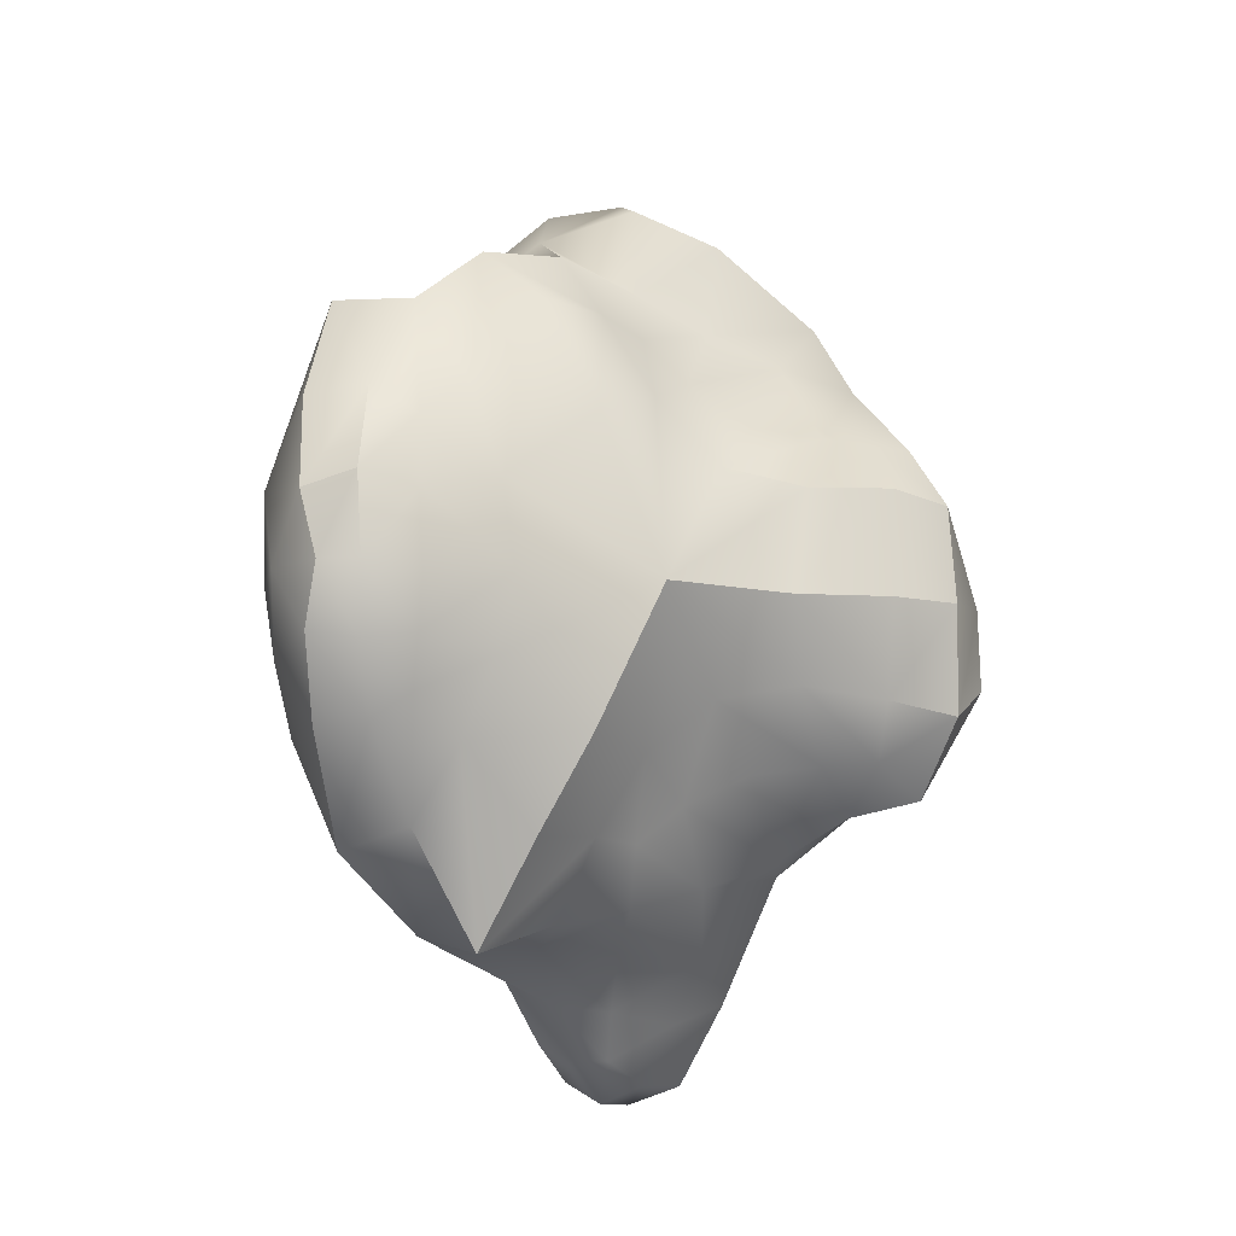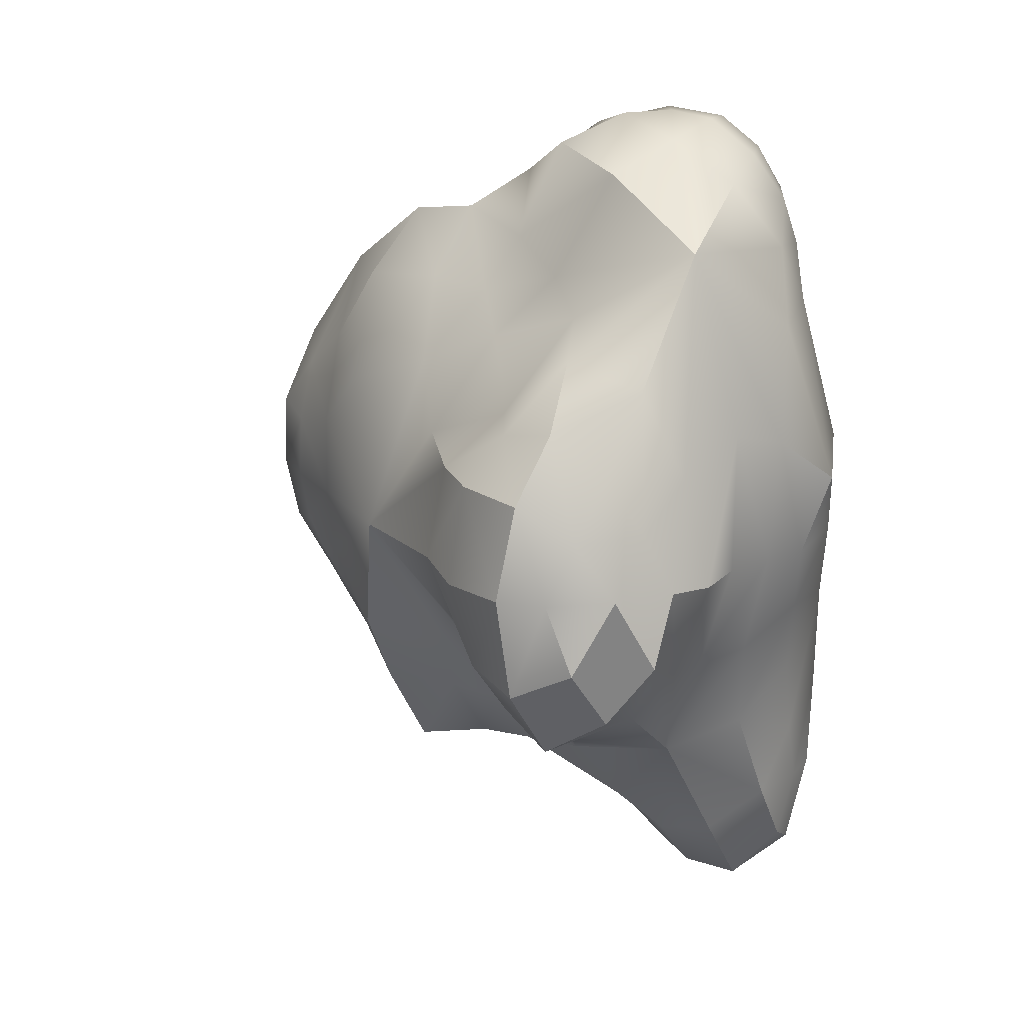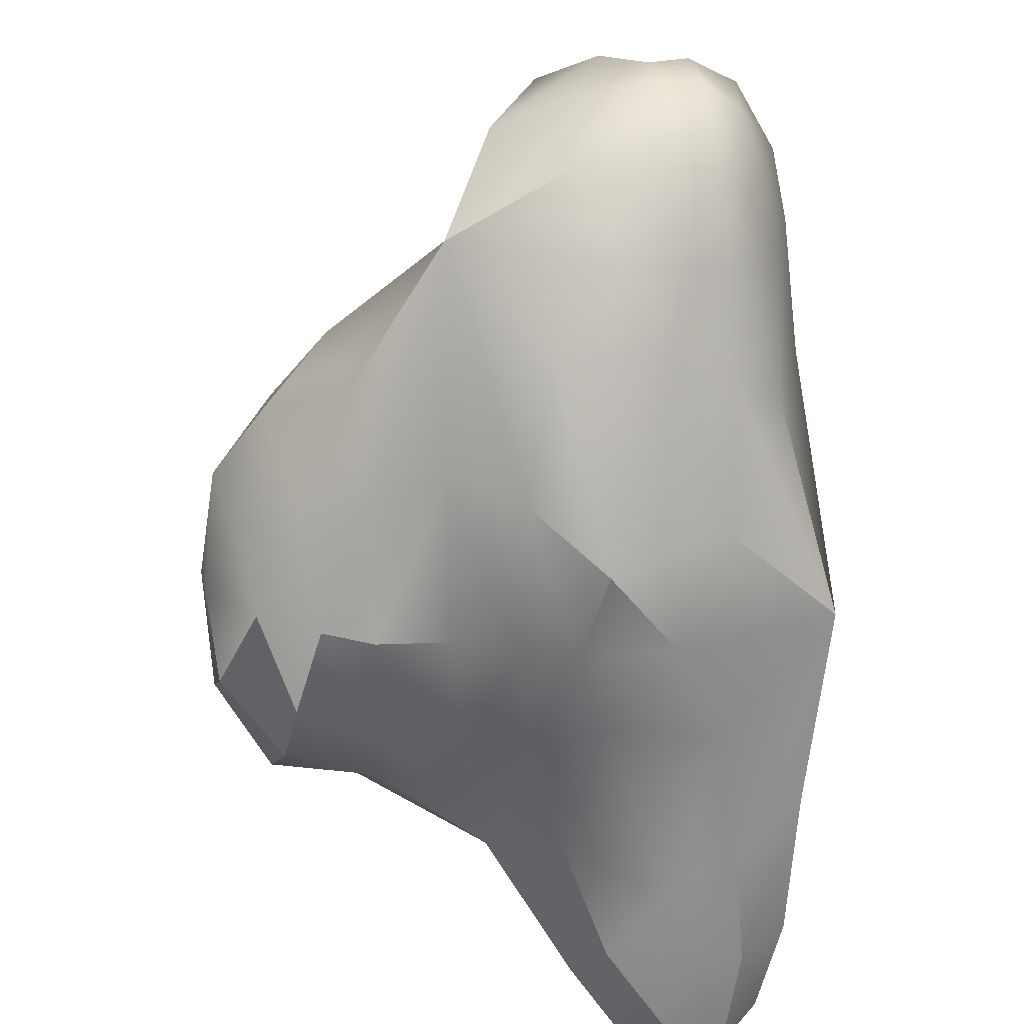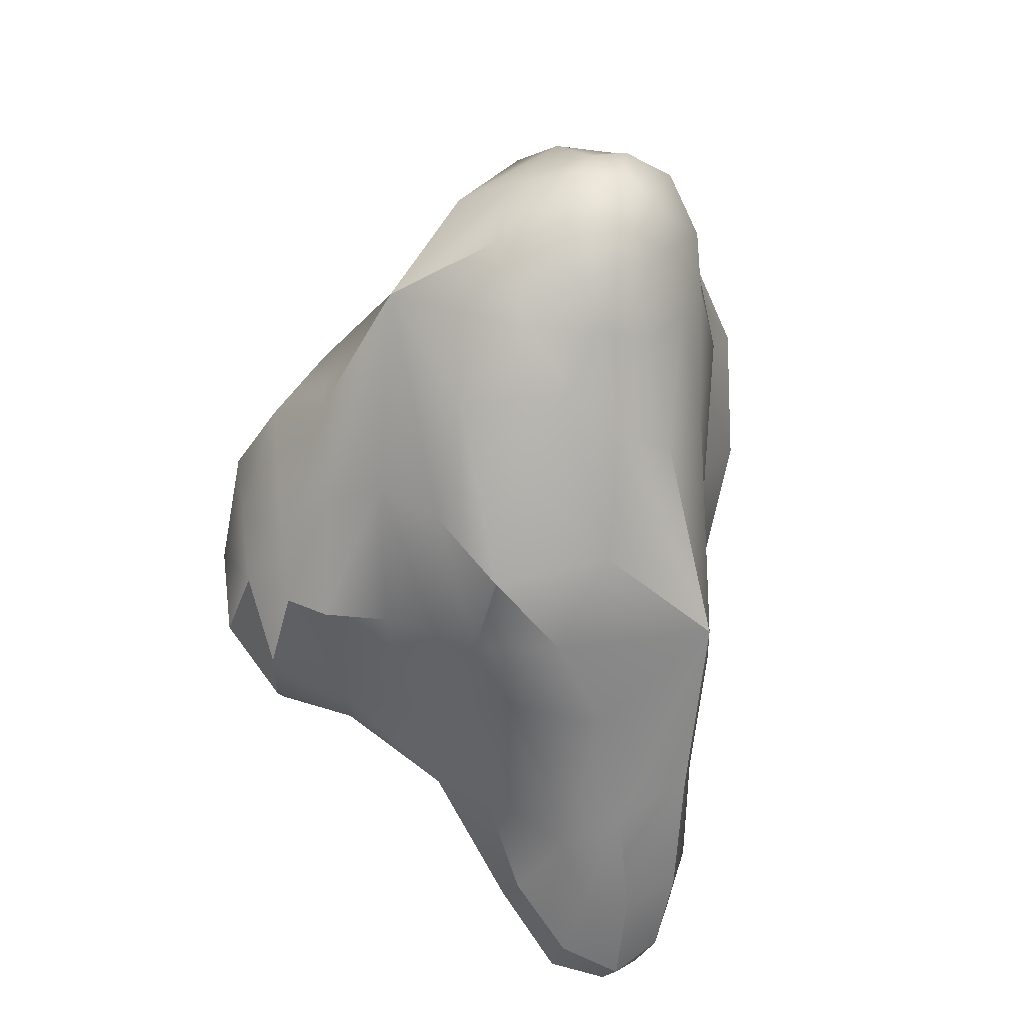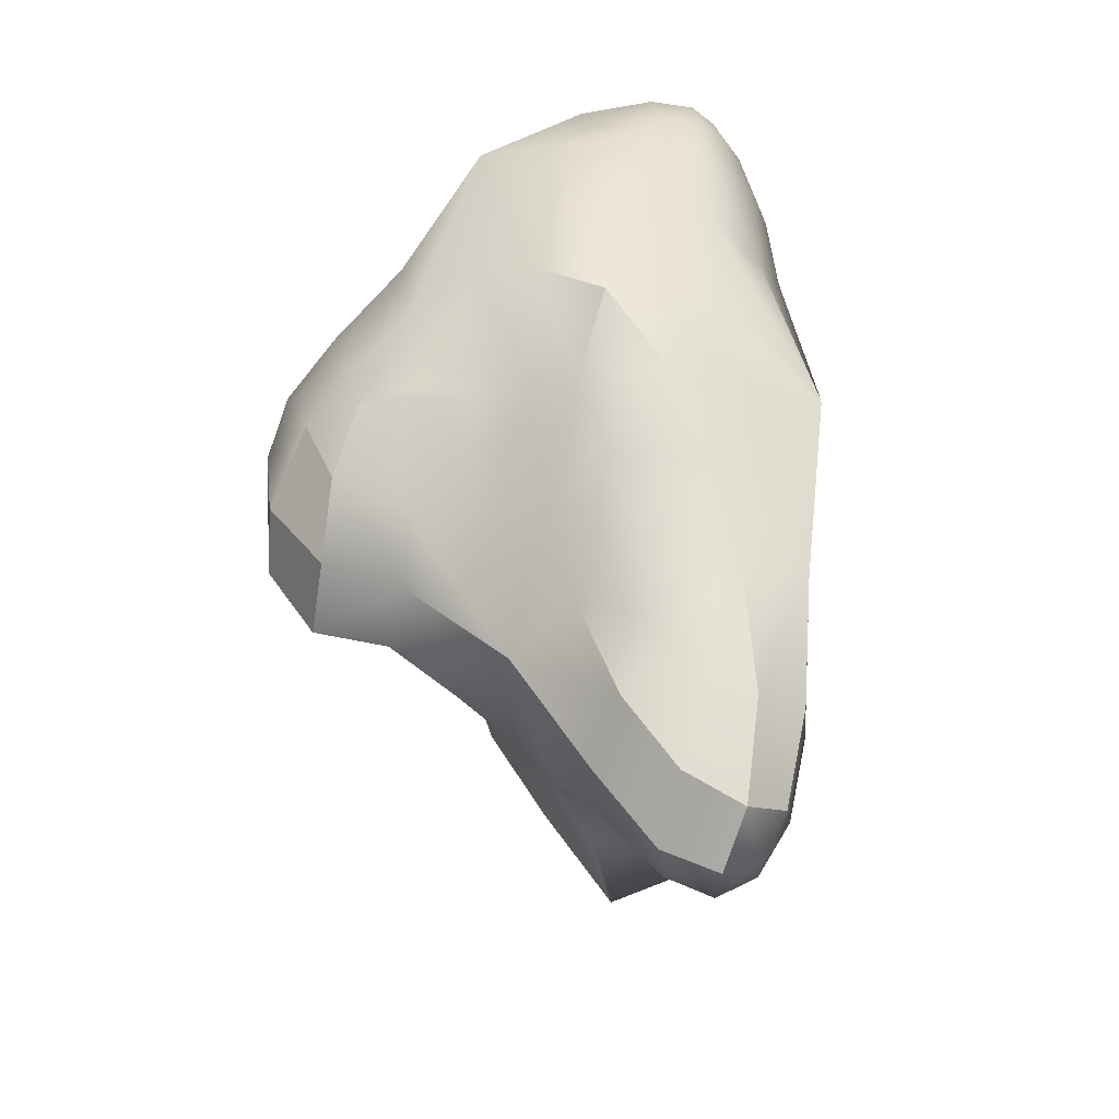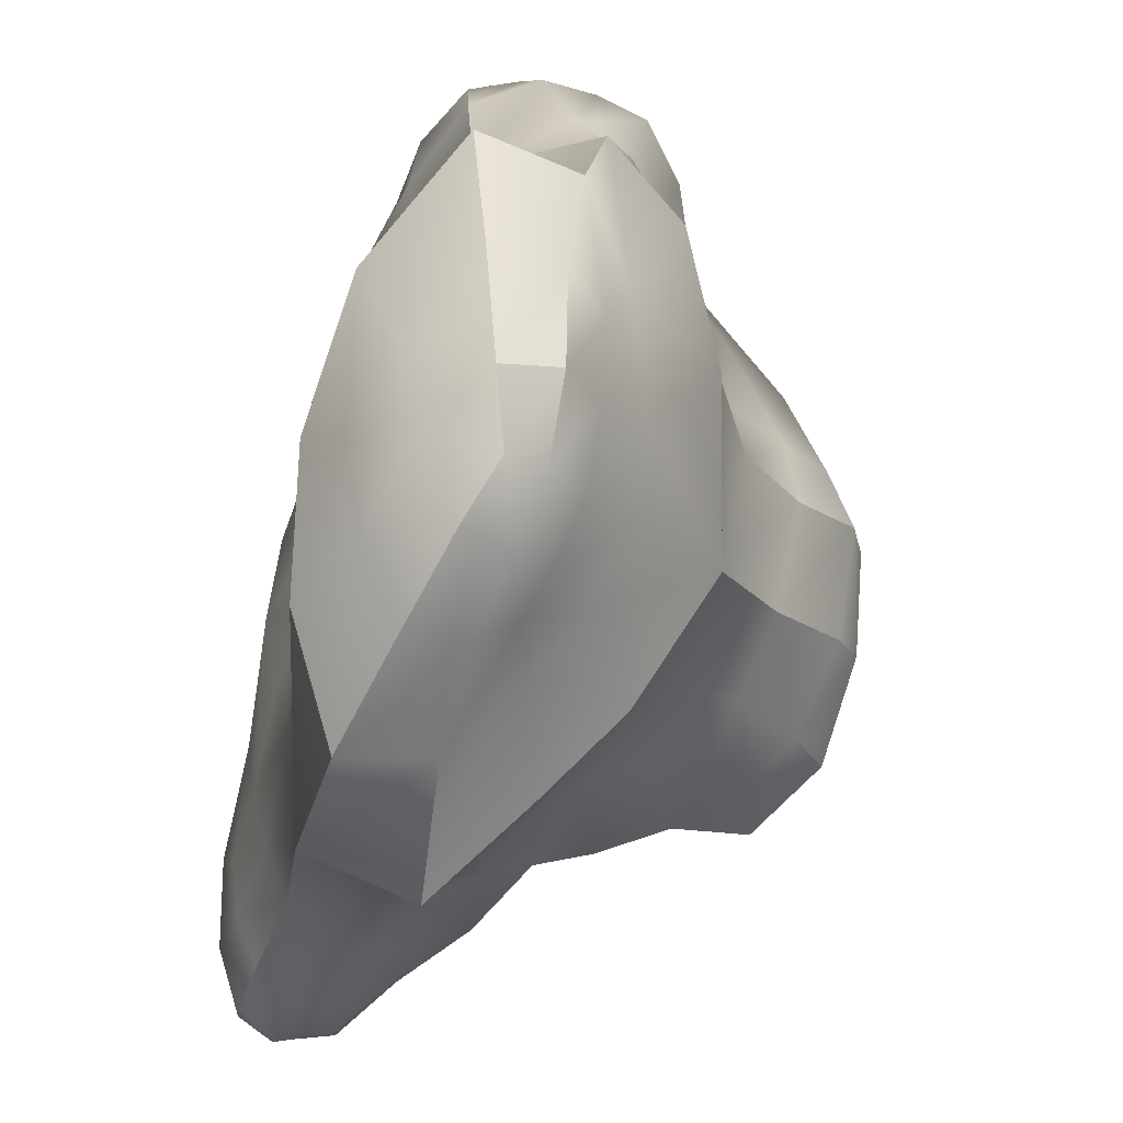
<metadata>
{"format":"obj","ext":"obj","renderer":"f3d","projection":"perspective","resolution":1024,"background":"white","views":[{"elev":-10.7,"azim":-141.7,"up":"+Z"},{"elev":17.5,"azim":-56.7,"up":"+Z"},{"elev":-69.0,"azim":-0.0,"up":"+Y"},{"elev":23.1,"azim":15.0,"up":"+Z"},{"elev":-30.1,"azim":5.9,"up":"+Z"},{"elev":79.4,"azim":-166.7,"up":"+Y"}]}
</metadata>
<code>
o rock.004
v -0.04186 3.836 -0.01073
v 0.8725 1.547 2.596
v 0.907 1.595 -2.749
v -1.662 1.514 -0.01253
v 1.208 -1.204 3.589
v 2.038 -1.74 0.01039
v 1.338 -1.243 -3.996
v -0.6573 -1.409 -2.135
v -2.834 -1.331 0.02053
v -0.9332 -1.728 2.956
v 0.1542 3.834 0.579
v 0.436 3.541 1.432
v 0.7964 2.874 2.455
v 0.1394 3.759 -0.5386
v 0.3698 3.421 -1.227
v 0.6889 2.789 -2.146
v -0.3428 3.652 -0.01253
v -0.6144 3.238 -0.01443
v -0.986 2.58 -0.01181
v 1.149 0.5085 3.429
v 1.275 -0.2784 3.822
v 1.255 -0.8806 3.751
v 1.214 0.6902 1.849
v 1.426 0.02031 1.388
v 1.749 -0.6392 0.8386
v 1.007 0.357 -3.065
v 1.186 -0.314 -3.592
v 1.306 -0.8454 -3.926
v 1.846 -1.65 -1.635
v 1.757 -1.592 -2.801
v 1.566 -1.434 -3.621
v -2.163 0.4437 -0.02173
v -2.718 -0.1935 -0.01332
v -2.923 -0.856 0.001888
v -1.65 0.7393 1.067
v -1.452 0.03105 1.592
v -1.286 -0.6512 2.292
v 1.138 -2.161 -0.8353
v 0.5083 -2.126 -1.461
v -0.04506 -1.887 -1.923
v 1.022 -1.344 3.688
v 0.6405 -1.492 3.666
v -0.00349 -1.62 3.467
v 1.178 1.849 1.167
v 1.248 1.933 0.004998
v 1.277 1.904 -1.221
v 1.04 -1.428 -4.128
v 0.5533 -1.571 -3.959
v 0.03891 -1.534 -3.242
v 1.183 -2.219 0.8475
v 0.547 -2.313 1.502
v -0.1251 -2.304 2.189
v -0.0917 1.99 2.928
v -0.8159 2.051 2.365
v -1.32 1.936 1.365
v -0.104 1.993 -2.951
v -0.7226 1.989 -2.05
v -1.233 1.893 -1.24
v -1.526 -1.491 -1.482
v -2.231 -1.62 -1.259
v -2.729 -1.546 -0.6429
v -0.8402 -1.838 -1.079
v -0.8975 -2.191 -0.02397
v -0.9142 -2.213 1.294
v 1.3 0.7217 -1.917
v 1.537 0.04124 -1.418
v 1.849 -0.6364 -0.8289
v -2.559 -1.468 0.5481
v -2.149 -1.546 1.062
v -1.651 -1.611 1.786
v 0.3246 0.6891 -2.827
v 0.02087 0.00162 -2.845
v -0.3739 -0.6674 -2.906
v 0.2548 0.831 3.386
v -0.2619 0.1384 3.76
v -0.6109 -0.6568 3.552
v 1.31 -1.321 3.284
v 1.414 -1.427 2.69
v 1.577 -1.512 1.669
v -1.511 0.6681 -0.8637
v -1.385 0.01236 -1.418
v -1.203 -0.6665 -2.081
v 1.086 3.286 -0.01266
v 0.5279 3.754 -0.006009
v 0.9046 3.487 0.7156
v 1.365 2.847 1.269
v 1.456 2.795 -0.005209
v 1.231 2.799 -1.186
v 0.8172 3.415 -0.6744
v -0.372 3.073 -0.9852
v -0.2492 3.566 -0.6174
v -0.09178 3.264 -1.197
v -0.0324 2.713 -1.983
v -0.4916 2.641 -1.333
v -0.8304 2.62 -0.6881
v -0.5253 3.191 -0.5486
v -0.4699 3.152 1.215
v -0.298 3.661 0.7013
v -0.5798 3.234 0.6005
v -0.8897 2.643 0.7489
v -0.5767 2.693 1.588
v -0.05325 2.777 2.335
v -0.1307 3.375 1.472
v 1.657 -0.6113 2.828
v 1.489 0.2056 2.763
v 1.563 -0.4036 3.329
v 1.434 -0.9575 3.347
v 1.565 -1.036 2.759
v 1.742 -0.9377 1.865
v 1.736 -0.3044 2.245
v 1.24 0.6278 0.0159
v 1.169 1.022 0.9279
v 1.282 0.3661 0.5897
v 1.498 -0.1733 0.01157
v 1.346 0.3795 -0.5777
v 1.251 1.058 -0.9489
v 1.164 1.155 0.01169
v 1.613 -0.5894 -2.803
v 1.306 0.1259 -2.672
v 1.56 -0.335 -2.245
v 1.763 -0.9277 -1.855
v 1.744 -1.022 -2.799
v 1.585 -0.9321 -3.502
v 1.451 -0.4159 -3.226
v 0.614 -0.5942 -3.748
v 0.6741 0.1121 -3.278
v 0.8804 -0.4264 -3.744
v 0.9596 -0.9256 -4.123
v 0.5494 -1.013 -3.957
v 0.1195 -0.9277 -3.428
v 0.3884 -0.3565 -3.338
v -0.6724 0.6455 -2.003
v -0.2094 1.109 -2.668
v -0.4174 0.395 -2.518
v -0.7448 -0.1888 -2.326
v -0.9496 0.3659 -1.682
v -1.067 1.028 -1.309
v -0.6824 1.189 -1.981
v -2.306 -0.5553 -1.323
v -2.021 0.1576 -0.7317
v -1.897 -0.3141 -1.346
v -1.753 -0.9387 -1.718
v -2.396 -1.058 -1.608
v -2.844 -0.9575 -0.9389
v -2.55 -0.3403 -0.8463
v -2.35 -0.5625 1.388
v -2.16 0.2297 0.9138
v -2.647 -0.3225 0.9355
v -2.782 -0.9708 0.8808
v -2.35 -1.063 1.458
v -1.866 -0.9425 2.026
v -1.953 -0.3023 1.472
v -0.7812 0.6951 2.34
v -1.246 1.114 1.659
v -1.052 0.4004 1.955
v -0.8455 -0.1642 2.564
v -0.5271 0.447 2.846
v -0.2848 1.191 3.049
v -0.8156 1.275 2.407
v 0.5851 -0.5992 4.036
v 0.6368 0.2515 3.86
v 0.218 -0.2823 4.024
v -0.000955 -0.9542 3.833
v 0.5778 -1.048 3.983
v 0.9761 -0.9571 3.964
v 0.8982 -0.4068 4.029
v 0.9619 -1.828 2.796
v 1.118 -1.555 3.294
v 0.8078 -1.751 3.232
v 0.3542 -1.976 2.848
v 0.7967 -2.004 2.28
v 1.218 -1.85 1.872
v 1.205 -1.687 2.739
v 0.9733 -2.039 -2.862
v 1.314 -2.057 -1.851
v 0.7716 -2.057 -2.252
v 0.3097 -1.994 -2.821
v 0.7639 -1.972 -3.474
v 1.263 -1.835 -3.748
v 1.389 -1.986 -2.861
v -1.881 -2.106 0.01119
v -1.465 -1.907 -0.9522
v -1.463 -2.249 -0.01653
v -1.505 -1.99 0.9848
v -2.006 -1.865 0.5563
v -2.397 -1.797 0.01902
v -2.089 -2.043 -0.6721
v 0.04121 -2.456 -0.05099
v -0.3206 -2.38 1.124
v -0.3784 -2.309 -0.03834
v -0.2833 -2.035 -1.036
v 0.2548 -2.304 -0.6969
v 0.7992 -2.382 -0.01504
v 0.2788 -2.639 0.6752
f 84 85 83 89
f 86 87 83 85
f 88 89 83 87
f 1 11 84 14
f 11 12 85 84
f 14 84 89 15
f 2 44 86 13
f 44 45 87 86
f 13 86 85 12
f 3 16 88 46
f 16 15 89 88
f 46 88 87 45
f 91 92 90 96
f 93 94 90 92
f 95 96 90 94
f 1 14 91 17
f 14 15 92 91
f 17 91 96 18
f 3 56 93 16
f 56 57 94 93
f 16 93 92 15
f 4 19 95 58
f 19 18 96 95
f 58 95 94 57
f 98 99 97 103
f 100 101 97 99
f 102 103 97 101
f 1 17 98 11
f 17 18 99 98
f 11 98 103 12
f 4 55 100 19
f 55 54 101 100
f 19 100 99 18
f 2 13 102 53
f 13 12 103 102
f 53 102 101 54
f 105 106 104 110
f 107 108 104 106
f 109 110 104 108
f 2 20 105 23
f 20 21 106 105
f 23 105 110 24
f 5 77 107 22
f 77 78 108 107
f 22 107 106 21
f 6 25 109 79
f 25 24 110 109
f 79 109 108 78
f 112 113 111 117
f 114 115 111 113
f 116 117 111 115
f 2 23 112 44
f 23 24 113 112
f 44 112 117 45
f 6 67 114 25
f 67 66 115 114
f 25 114 113 24
f 3 46 116 65
f 46 45 117 116
f 65 116 115 66
f 119 120 118 124
f 121 122 118 120
f 123 124 118 122
f 3 65 119 26
f 65 66 120 119
f 26 119 124 27
f 6 29 121 67
f 29 30 122 121
f 67 121 120 66
f 7 28 123 31
f 28 27 124 123
f 31 123 122 30
f 126 127 125 131
f 128 129 125 127
f 130 131 125 129
f 3 26 126 71
f 26 27 127 126
f 71 126 131 72
f 7 47 128 28
f 47 48 129 128
f 28 128 127 27
f 8 73 130 49
f 73 72 131 130
f 49 130 129 48
f 133 134 132 138
f 135 136 132 134
f 137 138 132 136
f 3 71 133 56
f 71 72 134 133
f 56 133 138 57
f 8 82 135 73
f 82 81 136 135
f 73 135 134 72
f 4 58 137 80
f 58 57 138 137
f 80 137 136 81
f 140 141 139 145
f 142 143 139 141
f 144 145 139 143
f 4 80 140 32
f 80 81 141 140
f 32 140 145 33
f 8 59 142 82
f 59 60 143 142
f 82 142 141 81
f 9 34 144 61
f 34 33 145 144
f 61 144 143 60
f 147 148 146 152
f 149 150 146 148
f 151 152 146 150
f 4 32 147 35
f 32 33 148 147
f 35 147 152 36
f 9 68 149 34
f 68 69 150 149
f 34 149 148 33
f 10 37 151 70
f 37 36 152 151
f 70 151 150 69
f 154 155 153 159
f 156 157 153 155
f 158 159 153 157
f 4 35 154 55
f 35 36 155 154
f 55 154 159 54
f 10 76 156 37
f 76 75 157 156
f 37 156 155 36
f 2 53 158 74
f 53 54 159 158
f 74 158 157 75
f 161 162 160 166
f 163 164 160 162
f 165 166 160 164
f 2 74 161 20
f 74 75 162 161
f 20 161 166 21
f 10 43 163 76
f 43 42 164 163
f 76 163 162 75
f 5 22 165 41
f 22 21 166 165
f 41 165 164 42
f 168 169 167 173
f 170 171 167 169
f 172 173 167 171
f 5 41 168 77
f 41 42 169 168
f 77 168 173 78
f 10 52 170 43
f 52 51 171 170
f 43 170 169 42
f 6 79 172 50
f 79 78 173 172
f 50 172 171 51
f 175 176 174 180
f 177 178 174 176
f 179 180 174 178
f 6 38 175 29
f 38 39 176 175
f 29 175 180 30
f 8 49 177 40
f 49 48 178 177
f 40 177 176 39
f 7 31 179 47
f 31 30 180 179
f 47 179 178 48
f 182 183 181 187
f 184 185 181 183
f 186 187 181 185
f 8 62 182 59
f 62 63 183 182
f 59 182 187 60
f 10 70 184 64
f 70 69 185 184
f 64 184 183 63
f 9 61 186 68
f 61 60 187 186
f 68 186 185 69
f 189 190 188 194
f 191 192 188 190
f 193 194 188 192
f 10 64 189 52
f 64 63 190 189
f 52 189 194 51
f 8 40 191 62
f 40 39 192 191
f 62 191 190 63
f 6 50 193 38
f 50 51 194 193
f 38 193 192 39

</code>
